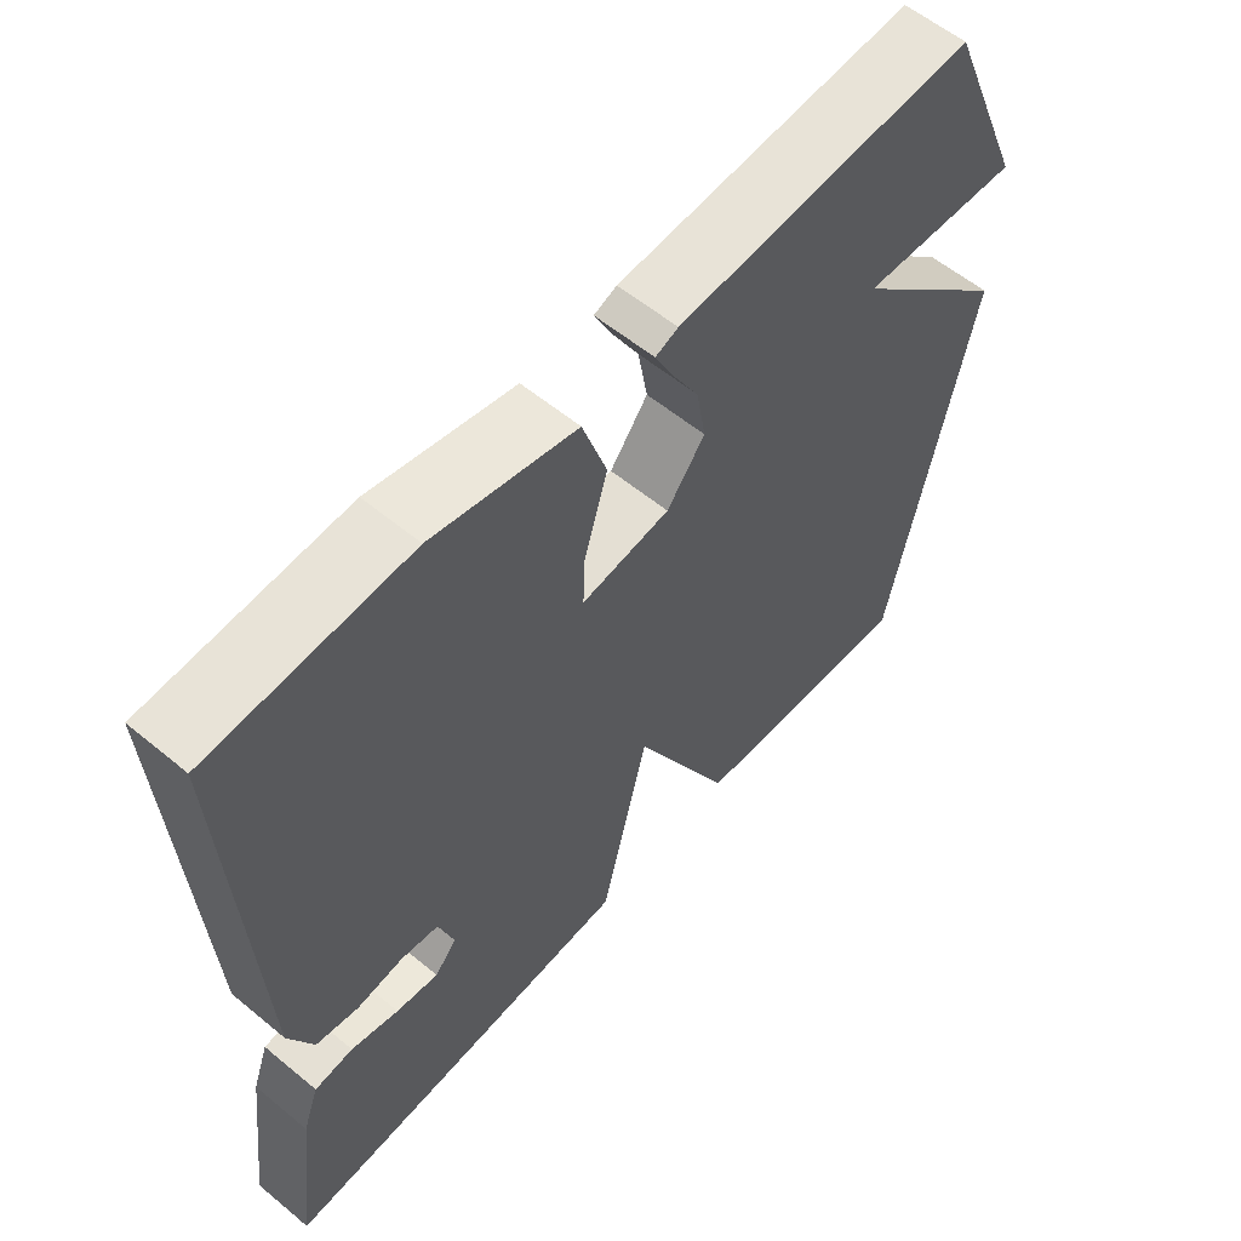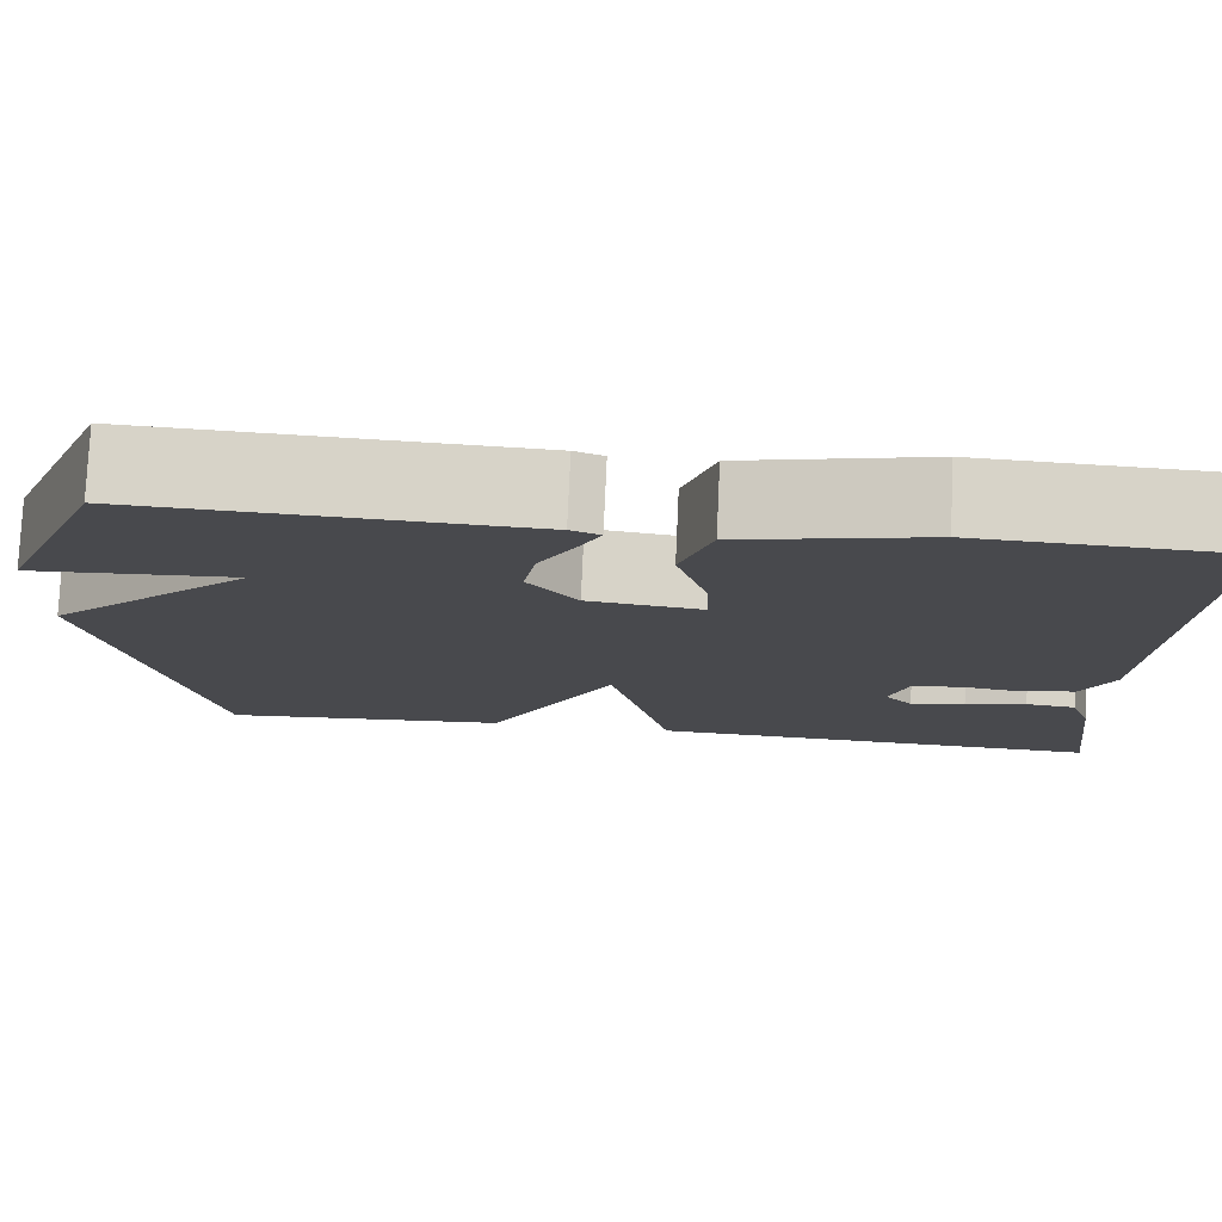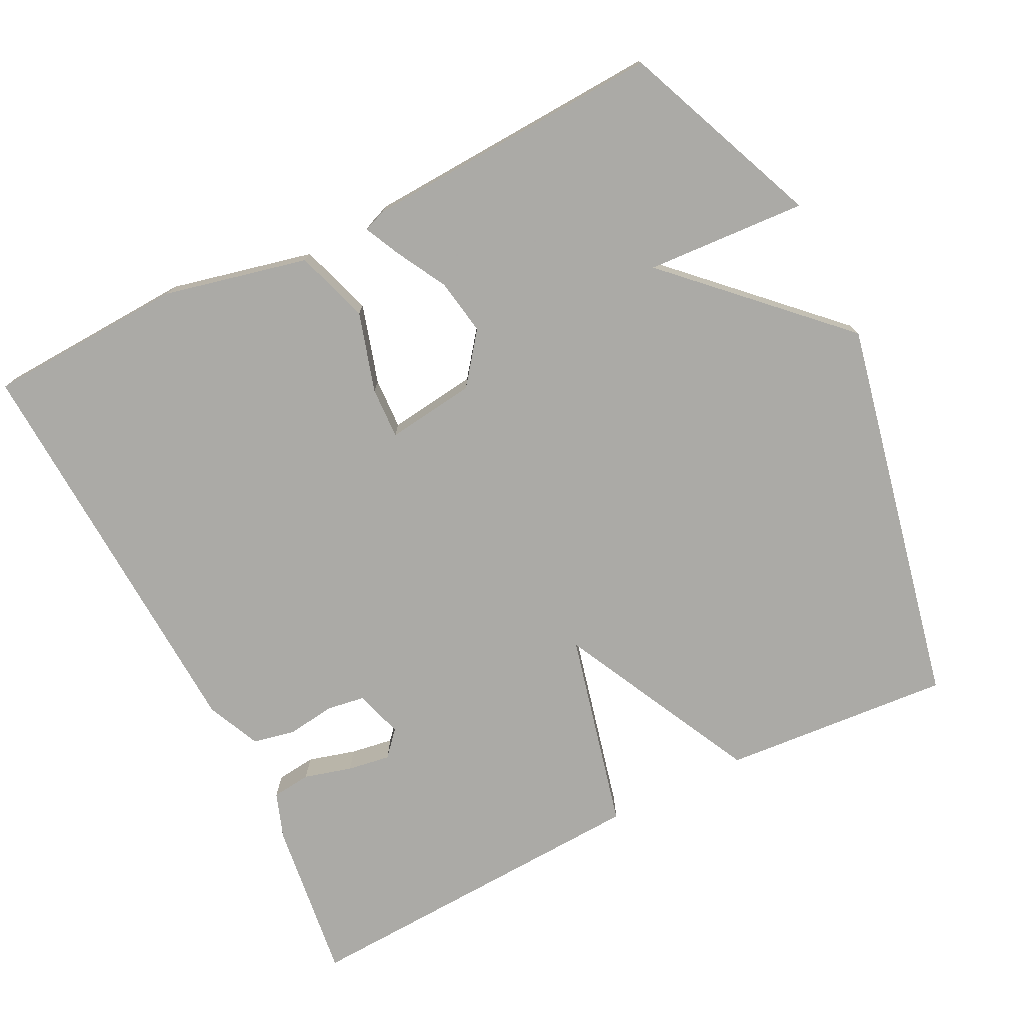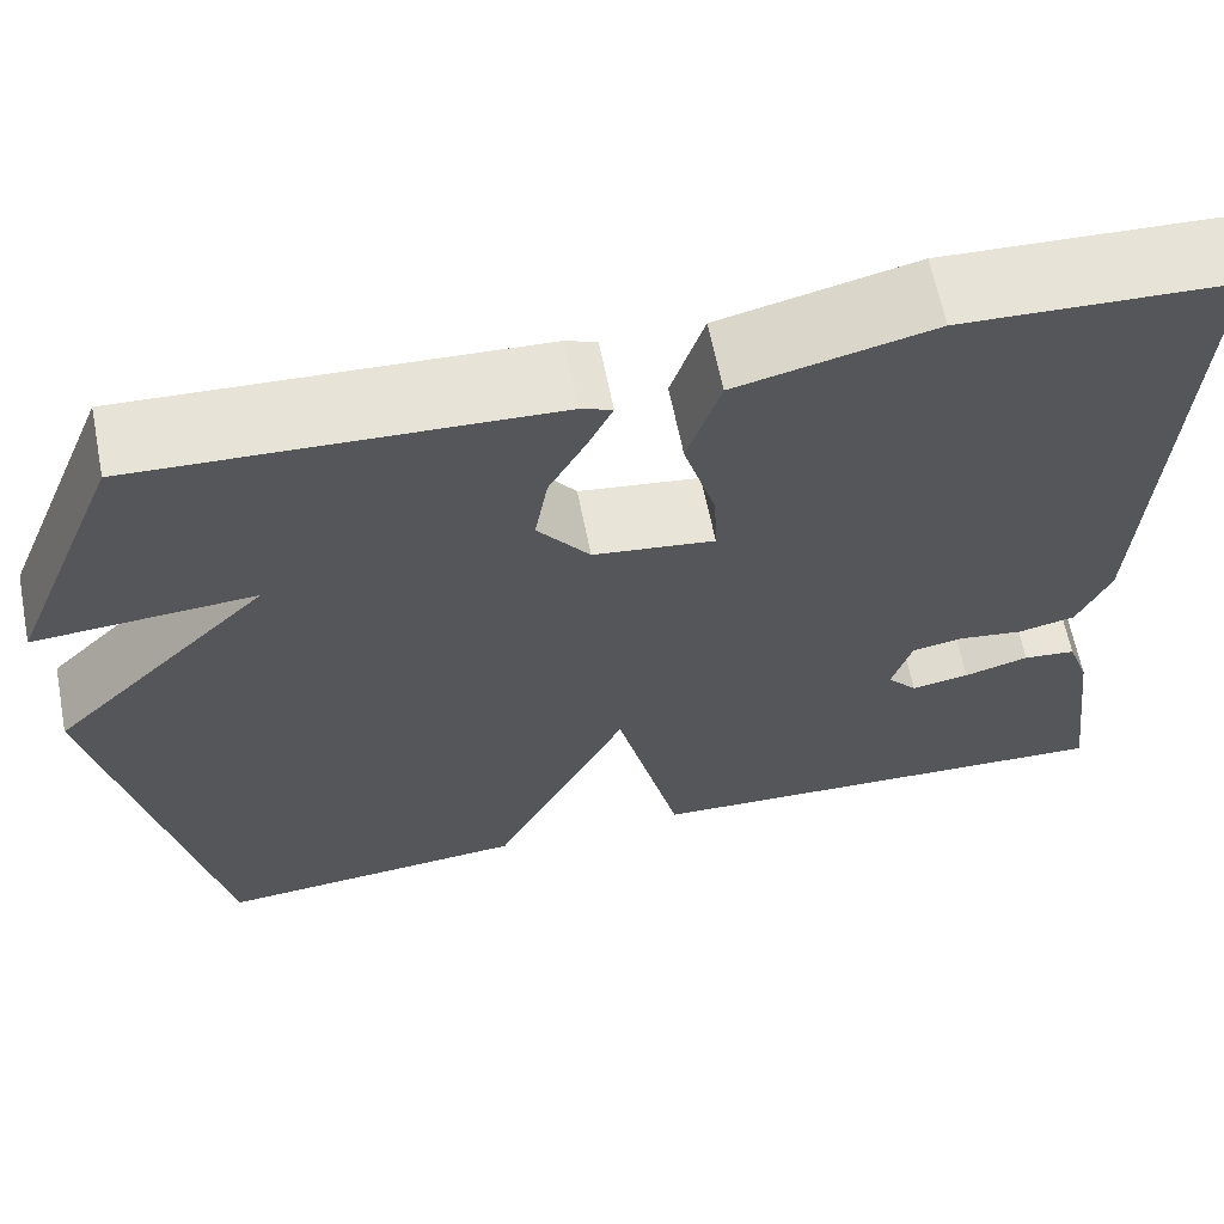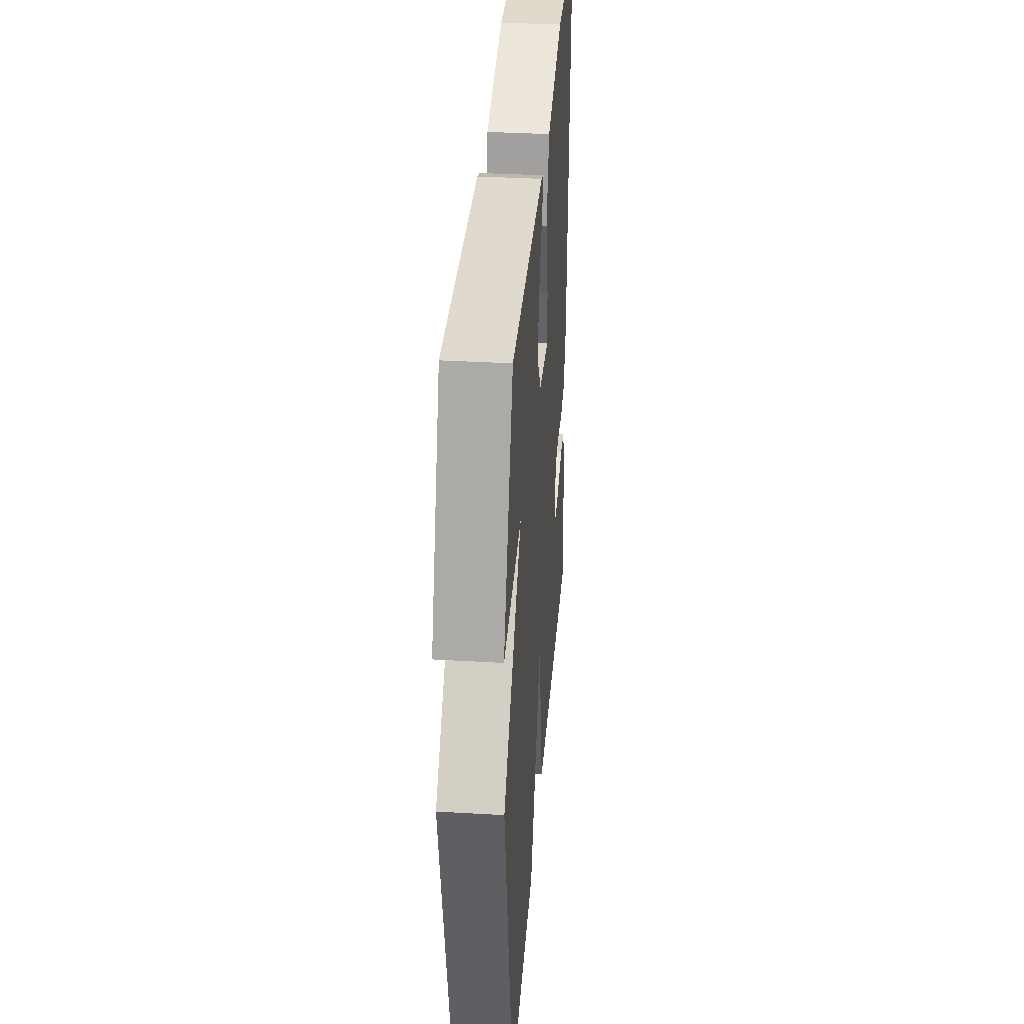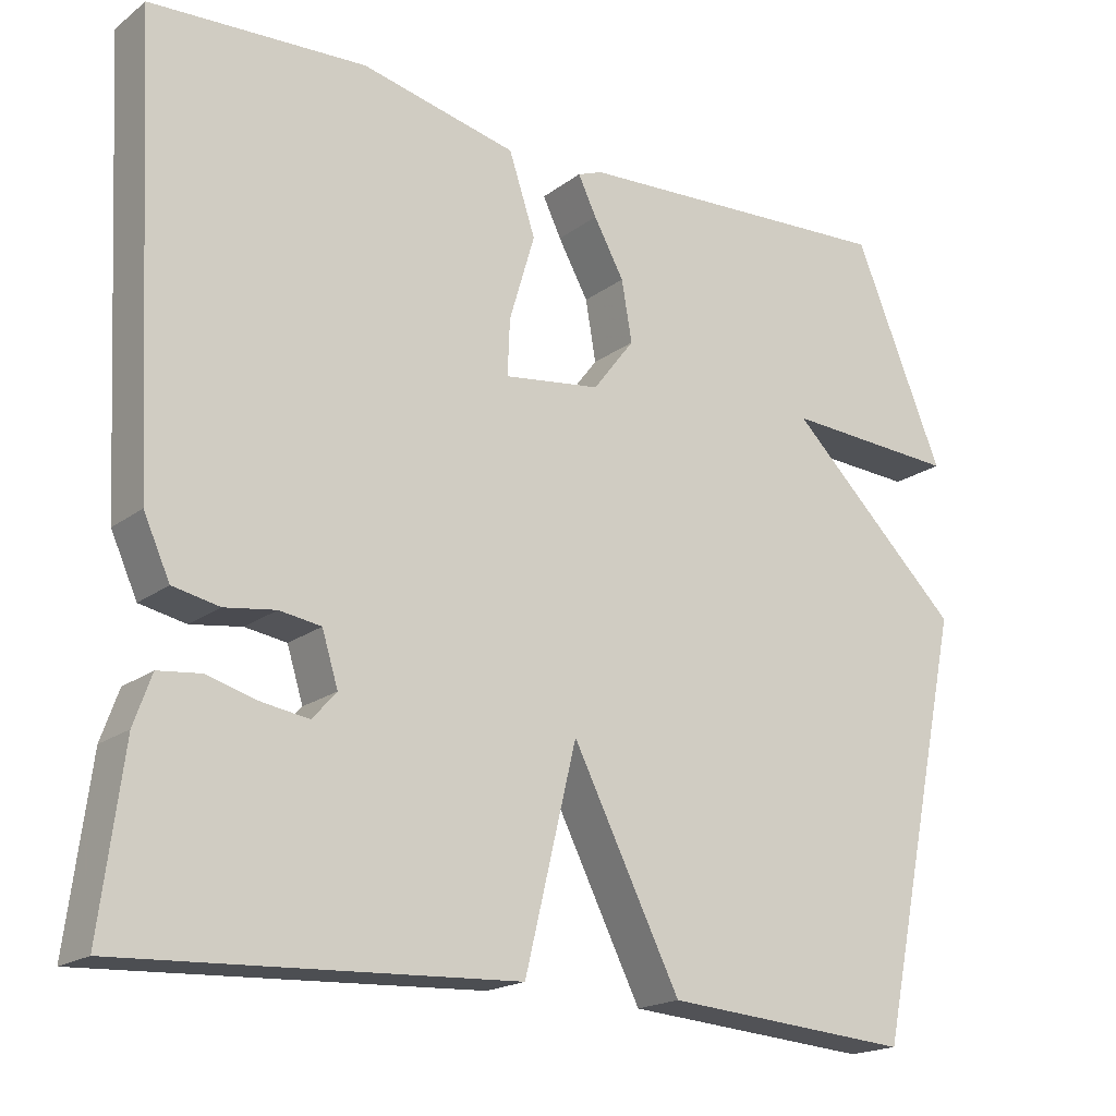
<metadata>
{"format":"obj","ext":"obj","renderer":"f3d","projection":"perspective","resolution":1024,"background":"white","views":[{"elev":58.2,"azim":-49.5,"up":"+Z"},{"elev":77.6,"azim":-177.4,"up":"+Z"},{"elev":-75.7,"azim":26.6,"up":"+Y"},{"elev":63.4,"azim":168.8,"up":"+Z"},{"elev":35.8,"azim":94.4,"up":"+Z"},{"elev":-18.7,"azim":-35.8,"up":"+Z"}]}
</metadata>
<code>
v -0.5 0.07 0.5
v -0.231 0.07 0.513
v -0.036 0.07 0.468
v -0.003 0.07 0.368
v -0.035 0.07 0.26
v -0.038 0.07 0.19
v 0.083 0.07 0.206
v 0.135 0.07 0.274
v 0.122 0.07 0.35
v 0.084 0.07 0.419
v 0.061 0.07 0.467
v 0.092 0.07 0.479
v 0.5 0.07 0.5
v 0.612 0.07 0.228
v 0.394 0.07 0.241
v 0.612 0.07 0.028
v 0.5 0.07 -0.5
v 0.189 0.07 -0.476
v 0.054 0.07 -0.207
v -0.011 0.07 -0.476
v -0.5 0.07 -0.5
v -0.472 0.07 -0.28
v -0.45 0.07 -0.218
v -0.397 0.07 -0.212
v -0.332 0.07 -0.23
v -0.274 0.07 -0.239
v -0.244 0.07 -0.205
v -0.264 0.07 -0.14
v -0.316 0.07 -0.132
v -0.38 0.07 -0.141
v -0.438 0.07 -0.129
v -0.471 0.07 -0.056
v -0.5 0 0.5
v -0.231 0 0.513
v -0.036 0 0.468
v -0.003 0 0.368
v -0.035 0 0.26
v -0.038 0 0.19
v 0.083 0 0.206
v 0.135 0 0.274
v 0.122 0 0.35
v 0.084 0 0.419
v 0.061 0 0.467
v 0.092 0 0.479
v 0.5 0 0.5
v 0.612 0 0.228
v 0.394 0 0.241
v 0.612 0 0.028
v 0.5 0 -0.5
v 0.189 0 -0.476
v 0.054 0 -0.207
v -0.011 0 -0.476
v -0.5 0 -0.5
v -0.472 0 -0.28
v -0.45 0 -0.218
v -0.397 0 -0.212
v -0.332 0 -0.23
v -0.274 0 -0.239
v -0.244 0 -0.205
v -0.264 0 -0.14
v -0.316 0 -0.132
v -0.38 0 -0.141
v -0.438 0 -0.129
v -0.471 0 -0.056
f 3 4 5
f 2 3 5
f 1 2 5
f 32 1 5
f 31 32 5
f 30 31 5
f 29 30 5
f 28 29 5 6
f 27 28 6 7
f 23 24 25
f 22 23 25
f 21 22 25
f 20 21 25
f 20 25 26
f 19 20 26 27
f 17 18 19
f 16 17 19
f 15 16 19
f 13 14 15
f 12 13 15
f 11 12 15
f 10 11 15
f 9 10 15
f 8 9 15
f 7 8 15 19
f 7 19 27
f 37 36 35
f 37 35 34
f 37 34 33
f 37 33 64
f 37 64 63
f 37 63 62
f 37 62 61
f 38 37 61 60
f 39 38 60 59
f 57 56 55
f 57 55 54
f 57 54 53
f 57 53 52
f 58 57 52
f 59 58 52 51
f 51 50 49
f 51 49 48
f 51 48 47
f 47 46 45
f 47 45 44
f 47 44 43
f 47 43 42
f 47 42 41
f 47 41 40
f 51 47 40 39
f 59 51 39
f 1 33 34 2
f 2 34 35 3
f 3 35 36 4
f 4 36 37 5
f 5 37 38 6
f 6 38 39 7
f 7 39 40 8
f 8 40 41 9
f 9 41 42 10
f 10 42 43 11
f 11 43 44 12
f 12 44 45 13
f 13 45 46 14
f 14 46 47 15
f 15 47 48 16
f 16 48 49 17
f 17 49 50 18
f 18 50 51 19
f 19 51 52 20
f 20 52 53 21
f 21 53 54 22
f 22 54 55 23
f 23 55 56 24
f 24 56 57 25
f 25 57 58 26
f 26 58 59 27
f 27 59 60 28
f 28 60 61 29
f 29 61 62 30
f 30 62 63 31
f 31 63 64 32
f 32 64 33 1

</code>
